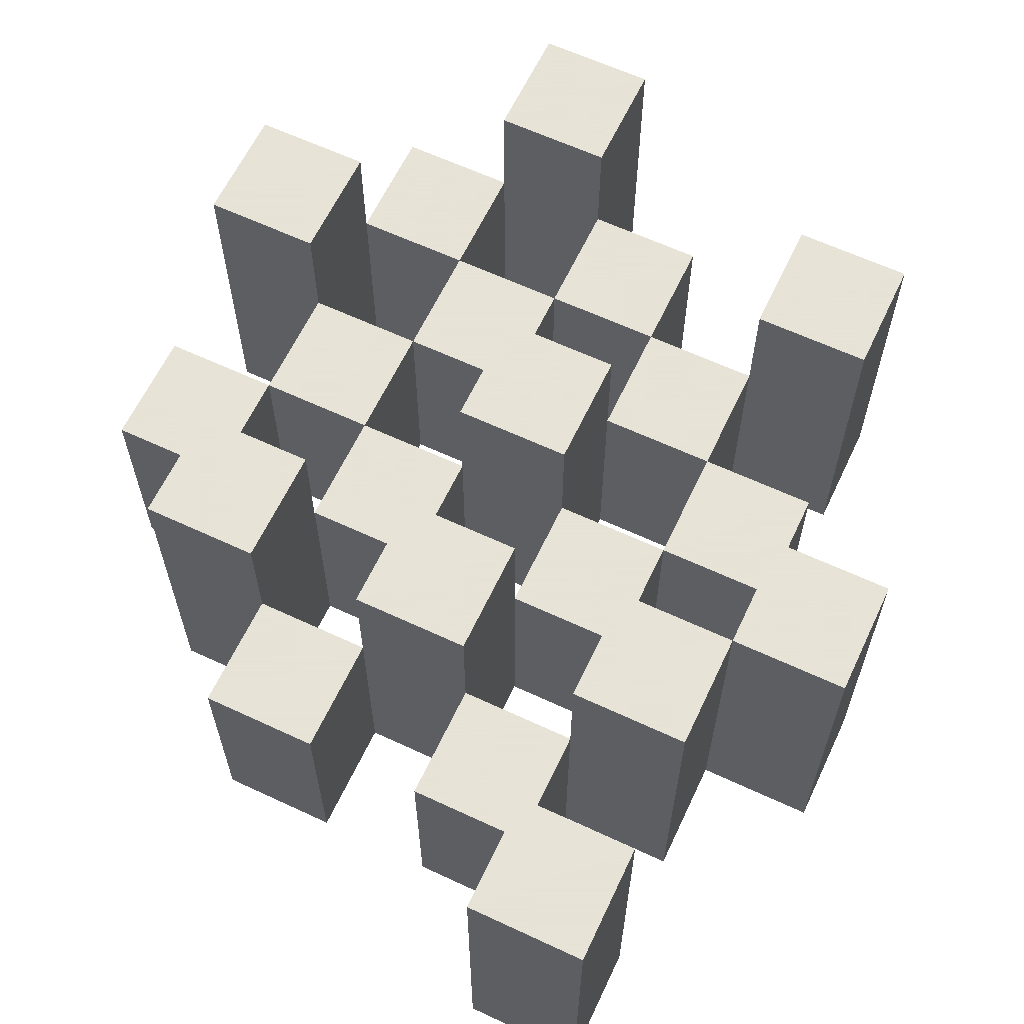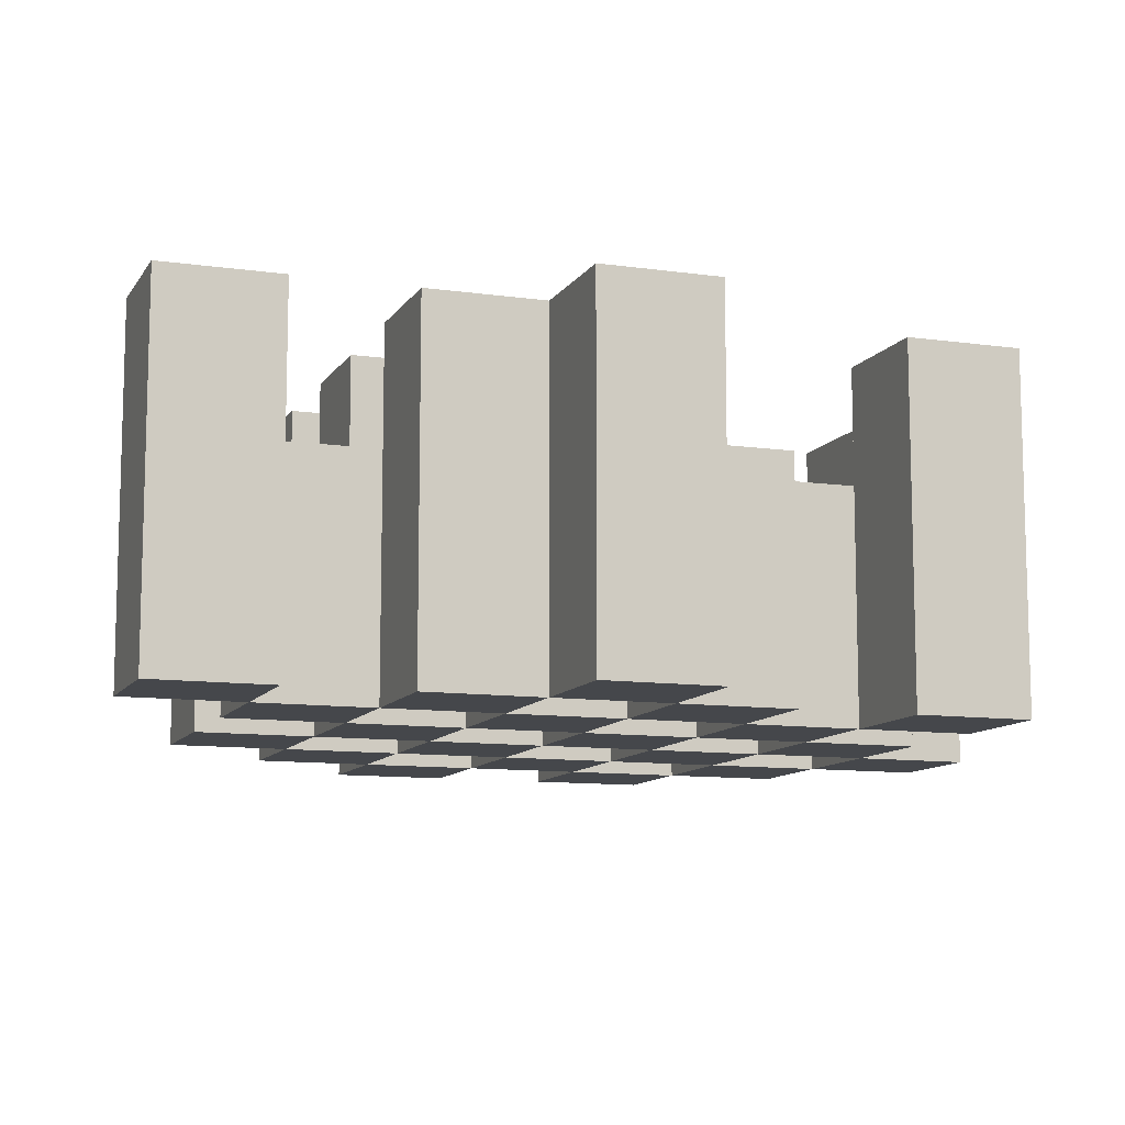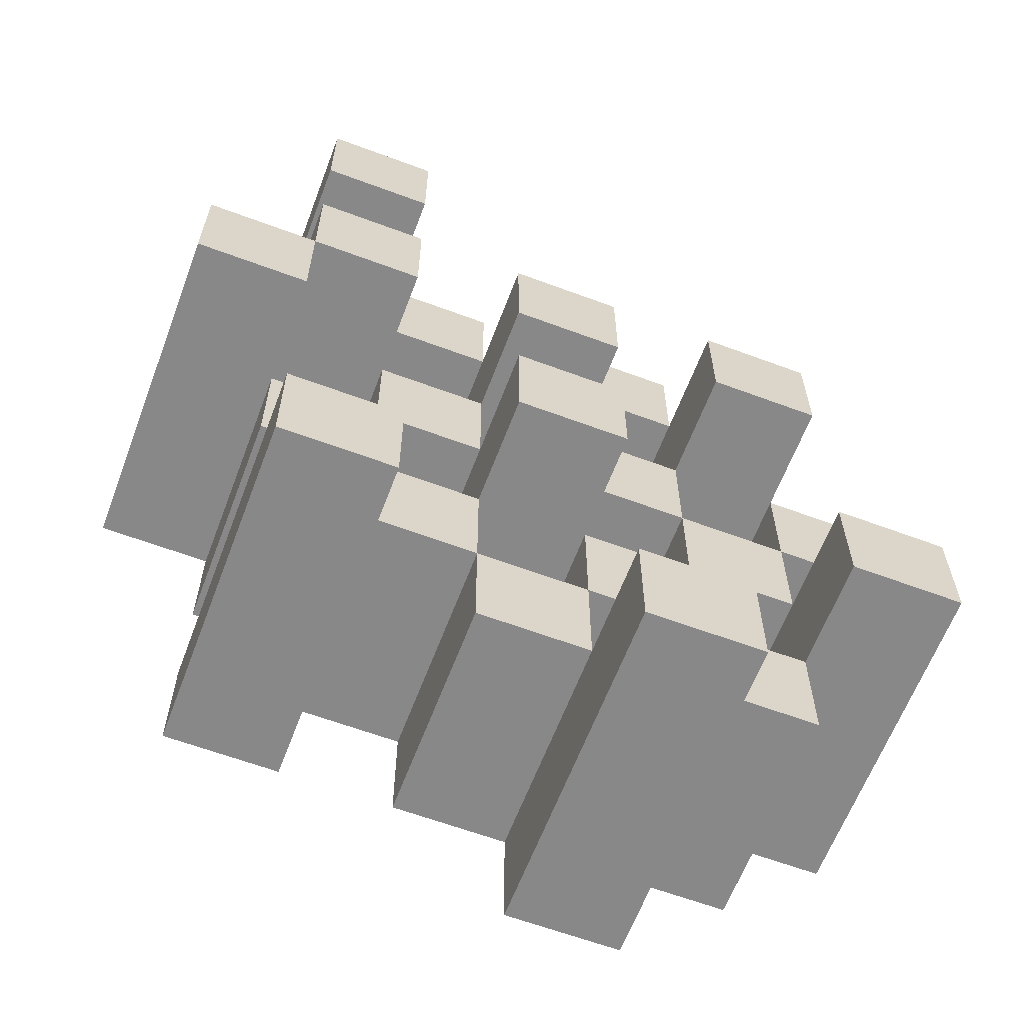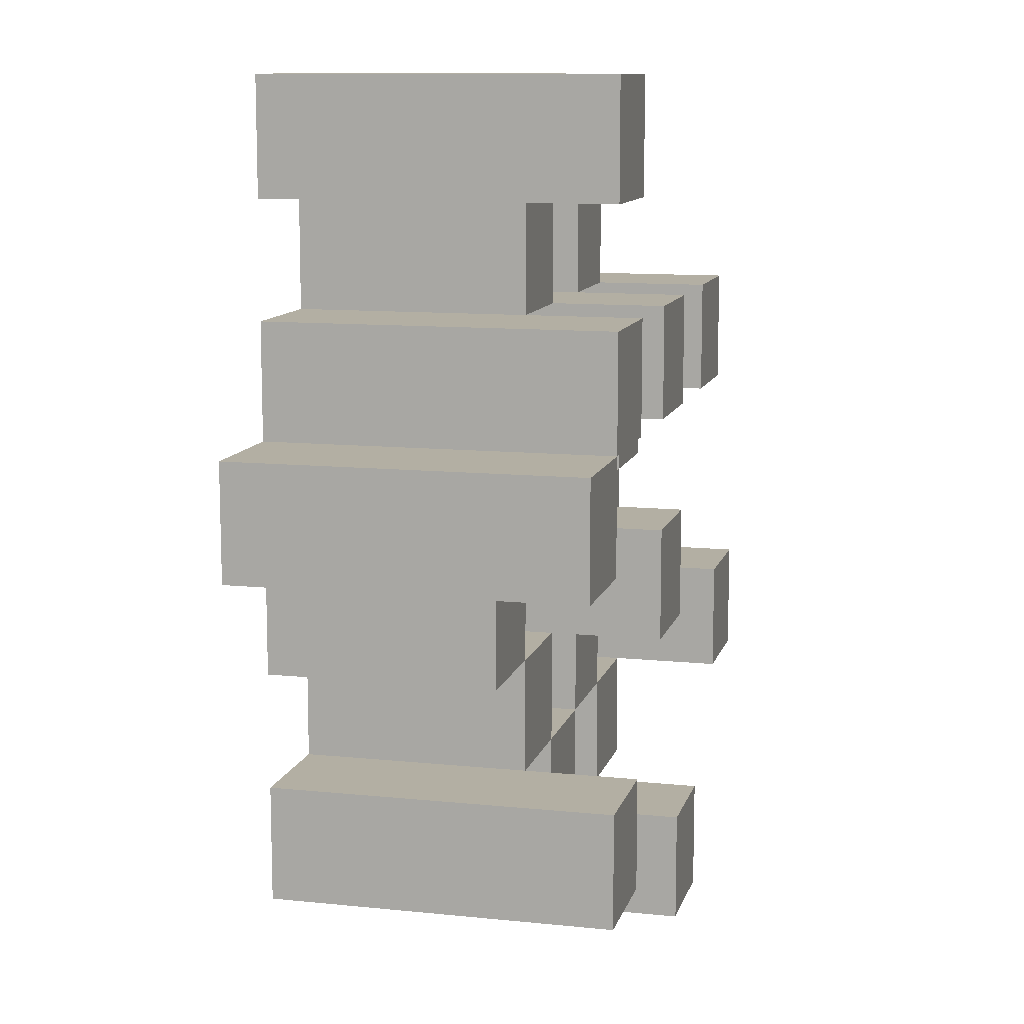
<metadata>
{"format":"obj","ext":"obj","renderer":"f3d","projection":"perspective","resolution":1024,"background":"white","views":[{"elev":62.8,"azim":25.3,"up":"+Y"},{"elev":-10.5,"azim":70.3,"up":"+Y"},{"elev":-62.7,"azim":159.3,"up":"+Z"},{"elev":11.1,"azim":104.2,"up":"+Z"}]}
</metadata>
<code>
o
v -10 0.9 20.6
v -9.9 0.9 20.6
v -10 1.2 20.6
v -9.9 1.2 20.6
v -10.1 0.9 20.7
v -10 0.9 20.7
v -9.9 0.9 20.7
v -9.8 0.9 20.7
v -9.7 0.9 20.7
v -9.6 0.9 20.7
v -10.1 1.1 20.7
v -10 1.1 20.7
v -9.9 1.1 20.7
v -9.8 1.1 20.7
v -9.7 1.2 20.7
v -9.6 1.2 20.7
v -10.2 0.9 20.8
v -10.1 0.9 20.8
v -10 0.9 20.8
v -9.9 0.9 20.8
v -9.8 0.9 20.8
v -9.7 0.9 20.8
v -10.1 1.1 20.8
v -10 1.1 20.8
v -9.9 1.1 20.8
v -9.8 1.1 20.8
v -9.7 1.1 20.8
v -10.2 1.2 20.8
v -10.1 1.2 20.8
v -10.1 0.9 20.9
v -10 0.9 20.9
v -9.9 0.9 20.9
v -9.8 0.9 20.9
v -9.7 0.9 20.9
v -9.6 0.9 20.9
v -10.1 1.1 20.9
v -10 1.1 20.9
v -9.9 1.1 20.9
v -9.8 1.1 20.9
v -9.7 1.1 20.9
v -9.6 1.1 20.9
v -9.9 1.2 20.9
v -9.8 1.2 20.9
v -10.2 0.9 21
v -10.1 0.9 21
v -10 0.9 21
v -9.9 0.9 21
v -9.8 0.9 21
v -9.7 0.9 21
v -9.6 0.9 21
v -9.5 0.9 21
v -10.2 1.1 21
v -10.1 1.1 21
v -10 1.1 21
v -9.9 1.1 21
v -9.8 1.1 21
v -9.7 1.1 21
v -9.6 1.1 21
v -9.6 1.2 21
v -9.5 1.2 21
v -10.1 0.9 21.1
v -10 0.9 21.1
v -9.9 0.9 21.1
v -9.8 0.9 21.1
v -9.7 0.9 21.1
v -9.6 0.9 21.1
v -10.1 1.1 21.1
v -10 1.1 21.1
v -9.9 1.1 21.1
v -9.8 1.1 21.1
v -9.7 1.1 21.1
v -10.1 1.2 21.1
v -10 1.2 21.1
v -9.9 1.2 21.1
v -9.8 1.2 21.1
v -9.7 1.2 21.1
v -9.6 1.2 21.1
v -10 0.9 21.2
v -9.9 0.9 21.2
v -9.8 0.9 21.2
v -9.7 0.9 21.2
v -10 1.1 21.2
v -9.9 1.1 21.2
v -9.8 1.1 21.2
v -9.7 1.1 21.2
v -9.7 0.9 21.3
v -9.6 0.9 21.3
v -9.7 1.1 21.3
v -9.7 1.2 21.3
v -9.6 1.2 21.3
v -10 0.9 20.7
v -9.9 0.9 20.7
v -10 1.1 20.7
v -9.9 1.1 20.7
v -10 1.2 20.7
v -9.9 1.2 20.7
v -10.1 0.9 20.8
v -10 0.9 20.8
v -9.9 0.9 20.8
v -9.8 0.9 20.8
v -9.7 0.9 20.8
v -9.6 0.9 20.8
v -10.1 1.1 20.8
v -10 1.1 20.8
v -9.9 1.1 20.8
v -9.8 1.1 20.8
v -9.7 1.1 20.8
v -9.7 1.2 20.8
v -9.6 1.2 20.8
v -10.2 0.9 20.9
v -10.1 0.9 20.9
v -10 0.9 20.9
v -9.9 0.9 20.9
v -9.8 0.9 20.9
v -9.7 0.9 20.9
v -10.1 1.1 20.9
v -10 1.1 20.9
v -9.9 1.1 20.9
v -9.8 1.1 20.9
v -9.7 1.1 20.9
v -10.2 1.2 20.9
v -10.1 1.2 20.9
v -10.1 0.9 21
v -10 0.9 21
v -9.9 0.9 21
v -9.8 0.9 21
v -9.7 0.9 21
v -9.6 0.9 21
v -10.1 1.1 21
v -10 1.1 21
v -9.9 1.1 21
v -9.8 1.1 21
v -9.7 1.1 21
v -9.6 1.1 21
v -9.9 1.2 21
v -9.8 1.2 21
v -10.2 0.9 21.1
v -10.1 0.9 21.1
v -10 0.9 21.1
v -9.9 0.9 21.1
v -9.8 0.9 21.1
v -9.7 0.9 21.1
v -9.6 0.9 21.1
v -9.5 0.9 21.1
v -10.2 1.1 21.1
v -10.1 1.1 21.1
v -10 1.1 21.1
v -9.9 1.1 21.1
v -9.8 1.1 21.1
v -9.7 1.1 21.1
v -9.6 1.2 21.1
v -9.5 1.2 21.1
v -10.1 0.9 21.2
v -10 0.9 21.2
v -9.9 0.9 21.2
v -9.8 0.9 21.2
v -9.7 0.9 21.2
v -9.6 0.9 21.2
v -10 1.1 21.2
v -9.9 1.1 21.2
v -9.8 1.1 21.2
v -9.7 1.1 21.2
v -10.1 1.2 21.2
v -10 1.2 21.2
v -9.9 1.2 21.2
v -9.8 1.2 21.2
v -9.7 1.2 21.2
v -9.6 1.2 21.2
v -10 0.9 21.3
v -9.9 0.9 21.3
v -9.8 0.9 21.3
v -9.7 0.9 21.3
v -10 1.1 21.3
v -9.9 1.1 21.3
v -9.8 1.1 21.3
v -9.7 1.1 21.3
v -9.7 0.9 21.4
v -9.6 0.9 21.4
v -9.7 1.2 21.4
v -9.6 1.2 21.4
v -10.2 0.9 20.8
v -10.2 1.2 20.8
v -10.2 0.9 20.9
v -10.2 1.2 20.9
v -10.2 0.9 21
v -10.2 1.1 21
v -10.2 0.9 21.1
v -10.2 1.1 21.1
v -10.1 0.9 20.7
v -10.1 1.1 20.7
v -10.1 0.9 20.8
v -10.1 1.1 20.8
v -10.1 0.9 20.9
v -10.1 1.1 20.9
v -10.1 0.9 21
v -10.1 1.1 21
v -10.1 0.9 21.1
v -10.1 1.1 21.1
v -10.1 1.2 21.1
v -10.1 0.9 21.2
v -10.1 1.2 21.2
v -10 0.9 20.6
v -10 1.2 20.6
v -10 0.9 20.7
v -10 1.1 20.7
v -10 1.2 20.7
v -10 0.9 20.8
v -10 1.1 20.8
v -10 0.9 20.9
v -10 1.1 20.9
v -10 0.9 21
v -10 1.1 21
v -10 0.9 21.1
v -10 1.1 21.1
v -10 0.9 21.2
v -10 1.1 21.2
v -10 0.9 21.3
v -10 1.1 21.3
v -9.9 0.9 20.7
v -9.9 1.1 20.7
v -9.9 0.9 20.8
v -9.9 1.1 20.8
v -9.9 0.9 20.9
v -9.9 1.1 20.9
v -9.9 1.2 20.9
v -9.9 0.9 21
v -9.9 1.1 21
v -9.9 1.2 21
v -9.9 0.9 21.1
v -9.9 1.1 21.1
v -9.9 1.2 21.1
v -9.9 0.9 21.2
v -9.9 1.1 21.2
v -9.9 1.2 21.2
v -9.8 0.9 20.8
v -9.8 1.1 20.8
v -9.8 0.9 20.9
v -9.8 1.1 20.9
v -9.8 0.9 21
v -9.8 1.1 21
v -9.8 0.9 21.1
v -9.8 1.1 21.1
v -9.8 0.9 21.2
v -9.8 1.1 21.2
v -9.8 0.9 21.3
v -9.8 1.1 21.3
v -9.7 0.9 20.7
v -9.7 1.2 20.7
v -9.7 0.9 20.8
v -9.7 1.1 20.8
v -9.7 1.2 20.8
v -9.7 0.9 20.9
v -9.7 1.1 20.9
v -9.7 0.9 21
v -9.7 1.1 21
v -9.7 0.9 21.1
v -9.7 1.1 21.1
v -9.7 1.2 21.1
v -9.7 0.9 21.2
v -9.7 1.1 21.2
v -9.7 1.2 21.2
v -9.7 0.9 21.3
v -9.7 1.1 21.3
v -9.7 1.2 21.3
v -9.7 0.9 21.4
v -9.7 1.2 21.4
v -9.6 0.9 21
v -9.6 1.1 21
v -9.6 1.2 21
v -9.6 0.9 21.1
v -9.6 1.2 21.1
v -10.1 0.9 20.8
v -10.1 1.1 20.8
v -10.1 1.2 20.8
v -10.1 0.9 20.9
v -10.1 1.1 20.9
v -10.1 1.2 20.9
v -10.1 0.9 21
v -10.1 1.1 21
v -10.1 0.9 21.1
v -10.1 1.1 21.1
v -10 0.9 20.7
v -10 1.1 20.7
v -10 0.9 20.8
v -10 1.1 20.8
v -10 0.9 20.9
v -10 1.1 20.9
v -10 0.9 21
v -10 1.1 21
v -10 0.9 21.1
v -10 1.1 21.1
v -10 1.2 21.1
v -10 0.9 21.2
v -10 1.1 21.2
v -10 1.2 21.2
v -9.9 0.9 20.6
v -9.9 1.2 20.6
v -9.9 0.9 20.7
v -9.9 1.1 20.7
v -9.9 1.2 20.7
v -9.9 0.9 20.8
v -9.9 1.1 20.8
v -9.9 0.9 20.9
v -9.9 1.1 20.9
v -9.9 0.9 21
v -9.9 1.1 21
v -9.9 0.9 21.1
v -9.9 1.1 21.1
v -9.9 0.9 21.2
v -9.9 1.1 21.2
v -9.9 0.9 21.3
v -9.9 1.1 21.3
v -9.8 0.9 20.7
v -9.8 1.1 20.7
v -9.8 0.9 20.8
v -9.8 1.1 20.8
v -9.8 0.9 20.9
v -9.8 1.1 20.9
v -9.8 1.2 20.9
v -9.8 0.9 21
v -9.8 1.1 21
v -9.8 1.2 21
v -9.8 0.9 21.1
v -9.8 1.1 21.1
v -9.8 1.2 21.1
v -9.8 0.9 21.2
v -9.8 1.1 21.2
v -9.8 1.2 21.2
v -9.7 0.9 20.8
v -9.7 1.1 20.8
v -9.7 0.9 20.9
v -9.7 1.1 20.9
v -9.7 0.9 21
v -9.7 1.1 21
v -9.7 0.9 21.1
v -9.7 1.1 21.1
v -9.7 0.9 21.2
v -9.7 1.1 21.2
v -9.7 0.9 21.3
v -9.7 1.1 21.3
v -9.6 0.9 20.7
v -9.6 1.2 20.7
v -9.6 0.9 20.8
v -9.6 1.2 20.8
v -9.6 0.9 20.9
v -9.6 1.1 20.9
v -9.6 0.9 21
v -9.6 1.1 21
v -9.6 0.9 21.1
v -9.6 1.2 21.1
v -9.6 0.9 21.2
v -9.6 1.2 21.2
v -9.6 0.9 21.3
v -9.6 1.2 21.3
v -9.6 0.9 21.4
v -9.6 1.2 21.4
v -9.5 0.9 21
v -9.5 1.2 21
v -9.5 0.9 21.1
v -9.5 1.2 21.1
v -10.2 0.9 20.8
v -10.2 0.9 20.9
v -10.2 0.9 21
v -10.2 0.9 21.1
v -10.1 0.9 20.7
v -10.1 0.9 20.8
v -10.1 0.9 20.9
v -10.1 0.9 21
v -10.1 0.9 21.1
v -10.1 0.9 21.2
v -10 0.9 20.6
v -10 0.9 20.7
v -10 0.9 20.8
v -10 0.9 20.9
v -10 0.9 21
v -10 0.9 21.1
v -10 0.9 21.2
v -10 0.9 21.3
v -9.9 0.9 20.6
v -9.9 0.9 20.7
v -9.9 0.9 20.8
v -9.9 0.9 20.9
v -9.9 0.9 21
v -9.9 0.9 21.1
v -9.9 0.9 21.2
v -9.9 0.9 21.3
v -9.8 0.9 20.7
v -9.8 0.9 20.8
v -9.8 0.9 20.9
v -9.8 0.9 21
v -9.8 0.9 21.1
v -9.8 0.9 21.2
v -9.8 0.9 21.3
v -9.7 0.9 20.7
v -9.7 0.9 20.8
v -9.7 0.9 20.9
v -9.7 0.9 21
v -9.7 0.9 21.1
v -9.7 0.9 21.2
v -9.7 0.9 21.3
v -9.7 0.9 21.4
v -9.6 0.9 20.7
v -9.6 0.9 20.8
v -9.6 0.9 20.9
v -9.6 0.9 21
v -9.6 0.9 21.1
v -9.6 0.9 21.2
v -9.6 0.9 21.3
v -9.6 0.9 21.4
v -9.5 0.9 21
v -9.5 0.9 21.1
v -10.2 1.1 21
v -10.2 1.1 21.1
v -10.1 1.1 20.7
v -10.1 1.1 20.8
v -10.1 1.1 20.9
v -10.1 1.1 21
v -10.1 1.1 21.1
v -10 1.1 20.7
v -10 1.1 20.8
v -10 1.1 20.9
v -10 1.1 21
v -10 1.1 21.1
v -10 1.1 21.2
v -10 1.1 21.3
v -9.9 1.1 20.7
v -9.9 1.1 20.8
v -9.9 1.1 20.9
v -9.9 1.1 21
v -9.9 1.1 21.1
v -9.9 1.1 21.2
v -9.9 1.1 21.3
v -9.8 1.1 20.7
v -9.8 1.1 20.8
v -9.8 1.1 20.9
v -9.8 1.1 21
v -9.8 1.1 21.1
v -9.8 1.1 21.2
v -9.8 1.1 21.3
v -9.7 1.1 20.8
v -9.7 1.1 20.9
v -9.7 1.1 21
v -9.7 1.1 21.1
v -9.7 1.1 21.2
v -9.7 1.1 21.3
v -9.6 1.1 20.9
v -9.6 1.1 21
v -10.2 1.2 20.8
v -10.2 1.2 20.9
v -10.1 1.2 20.8
v -10.1 1.2 20.9
v -10.1 1.2 21.1
v -10.1 1.2 21.2
v -10 1.2 20.6
v -10 1.2 20.7
v -10 1.2 21.1
v -10 1.2 21.2
v -9.9 1.2 20.6
v -9.9 1.2 20.7
v -9.9 1.2 20.9
v -9.9 1.2 21
v -9.9 1.2 21.1
v -9.9 1.2 21.2
v -9.8 1.2 20.9
v -9.8 1.2 21
v -9.8 1.2 21.1
v -9.8 1.2 21.2
v -9.7 1.2 20.7
v -9.7 1.2 20.8
v -9.7 1.2 21.1
v -9.7 1.2 21.2
v -9.7 1.2 21.3
v -9.7 1.2 21.4
v -9.6 1.2 20.7
v -9.6 1.2 20.8
v -9.6 1.2 21
v -9.6 1.2 21.1
v -9.6 1.2 21.2
v -9.6 1.2 21.3
v -9.6 1.2 21.4
v -9.5 1.2 21
v -9.5 1.2 21.1
f 3 2 1
f 4 2 3
f 11 6 5
f 12 6 11
f 13 8 7
f 14 8 13
f 15 10 9
f 16 10 15
f 23 18 17
f 24 20 19
f 25 20 24
f 26 22 21
f 27 22 26
f 28 23 17
f 29 23 28
f 36 31 30
f 37 31 36
f 38 33 32
f 39 33 38
f 40 35 34
f 41 35 40
f 42 39 38
f 43 39 42
f 52 45 44
f 53 45 52
f 54 47 46
f 55 47 54
f 56 49 48
f 57 49 56
f 58 51 50
f 59 51 58
f 60 51 59
f 67 62 61
f 68 62 67
f 69 64 63
f 70 64 69
f 71 66 65
f 72 68 67
f 73 68 72
f 74 70 69
f 75 70 74
f 76 66 71
f 77 66 76
f 82 79 78
f 83 79 82
f 84 81 80
f 85 81 84
f 88 87 86
f 89 87 88
f 90 87 89
f 91 92 93
f 93 92 94
f 93 94 95
f 95 94 96
f 97 98 103
f 103 98 104
f 99 100 105
f 105 100 106
f 101 102 107
f 107 102 108
f 108 102 109
f 110 111 116
f 112 113 117
f 117 113 118
f 114 115 119
f 119 115 120
f 110 116 121
f 121 116 122
f 123 124 129
f 129 124 130
f 125 126 131
f 131 126 132
f 127 128 133
f 133 128 134
f 131 132 135
f 135 132 136
f 137 138 145
f 145 138 146
f 139 140 147
f 147 140 148
f 141 142 149
f 149 142 150
f 143 144 151
f 151 144 152
f 153 154 159
f 155 156 160
f 160 156 161
f 157 158 162
f 153 159 163
f 163 159 164
f 160 161 165
f 165 161 166
f 162 158 167
f 167 158 168
f 169 170 173
f 173 170 174
f 171 172 175
f 175 172 176
f 177 178 179
f 179 178 180
f 183 182 181
f 184 182 183
f 187 186 185
f 188 186 187
f 191 190 189
f 192 190 191
f 195 194 193
f 196 194 195
f 200 198 197
f 200 199 198
f 201 199 200
f 204 203 202
f 205 203 204
f 206 203 205
f 209 208 207
f 210 208 209
f 213 212 211
f 214 212 213
f 217 216 215
f 218 216 217
f 221 220 219
f 222 220 221
f 226 224 223
f 226 225 224
f 227 225 226
f 228 225 227
f 232 230 229
f 232 231 230
f 233 231 232
f 234 231 233
f 237 236 235
f 238 236 237
f 241 240 239
f 242 240 241
f 245 244 243
f 246 244 245
f 249 248 247
f 250 248 249
f 251 248 250
f 254 253 252
f 255 253 254
f 259 257 256
f 259 258 257
f 260 258 259
f 261 258 260
f 265 263 262
f 265 264 263
f 266 264 265
f 270 268 267
f 270 269 268
f 271 269 270
f 272 273 275
f 273 274 275
f 275 274 276
f 276 274 277
f 278 279 280
f 280 279 281
f 282 283 284
f 284 283 285
f 286 287 288
f 288 287 289
f 290 291 293
f 291 292 293
f 293 292 294
f 294 292 295
f 296 297 298
f 298 297 299
f 299 297 300
f 301 302 303
f 303 302 304
f 305 306 307
f 307 306 308
f 309 310 311
f 311 310 312
f 313 314 315
f 315 314 316
f 317 318 320
f 318 319 320
f 320 319 321
f 321 319 322
f 323 324 326
f 324 325 326
f 326 325 327
f 327 325 328
f 329 330 331
f 331 330 332
f 333 334 335
f 335 334 336
f 337 338 339
f 339 338 340
f 341 342 343
f 343 342 344
f 345 346 347
f 347 346 348
f 349 350 351
f 351 350 352
f 353 354 355
f 355 354 356
f 357 358 359
f 359 358 360
f 366 362 361
f 367 362 366
f 368 364 363
f 369 364 368
f 372 366 365
f 373 366 372
f 374 368 367
f 375 368 374
f 376 370 369
f 377 370 376
f 379 372 371
f 380 372 379
f 381 374 373
f 382 374 381
f 383 376 375
f 384 376 383
f 385 378 377
f 386 378 385
f 387 381 380
f 388 381 387
f 389 383 382
f 390 383 389
f 391 385 384
f 392 385 391
f 395 389 388
f 396 389 395
f 397 391 390
f 398 391 397
f 399 393 392
f 400 393 399
f 402 395 394
f 403 395 402
f 404 397 396
f 405 397 404
f 406 399 398
f 407 399 406
f 408 401 400
f 409 401 408
f 410 406 405
f 411 406 410
f 412 413 417
f 417 413 418
f 414 415 419
f 419 415 420
f 416 417 421
f 421 417 422
f 420 421 427
f 427 421 428
f 422 423 429
f 429 423 430
f 424 425 431
f 431 425 432
f 426 427 433
f 433 427 434
f 434 435 440
f 440 435 441
f 436 437 442
f 442 437 443
f 438 439 444
f 444 439 445
f 441 442 446
f 446 442 447
f 448 449 450
f 450 449 451
f 452 453 456
f 456 453 457
f 454 455 458
f 458 455 459
f 460 461 464
f 464 461 465
f 462 463 466
f 466 463 467
f 468 469 474
f 474 469 475
f 470 471 477
f 477 471 478
f 472 473 479
f 479 473 480
f 476 477 481
f 481 477 482

</code>
